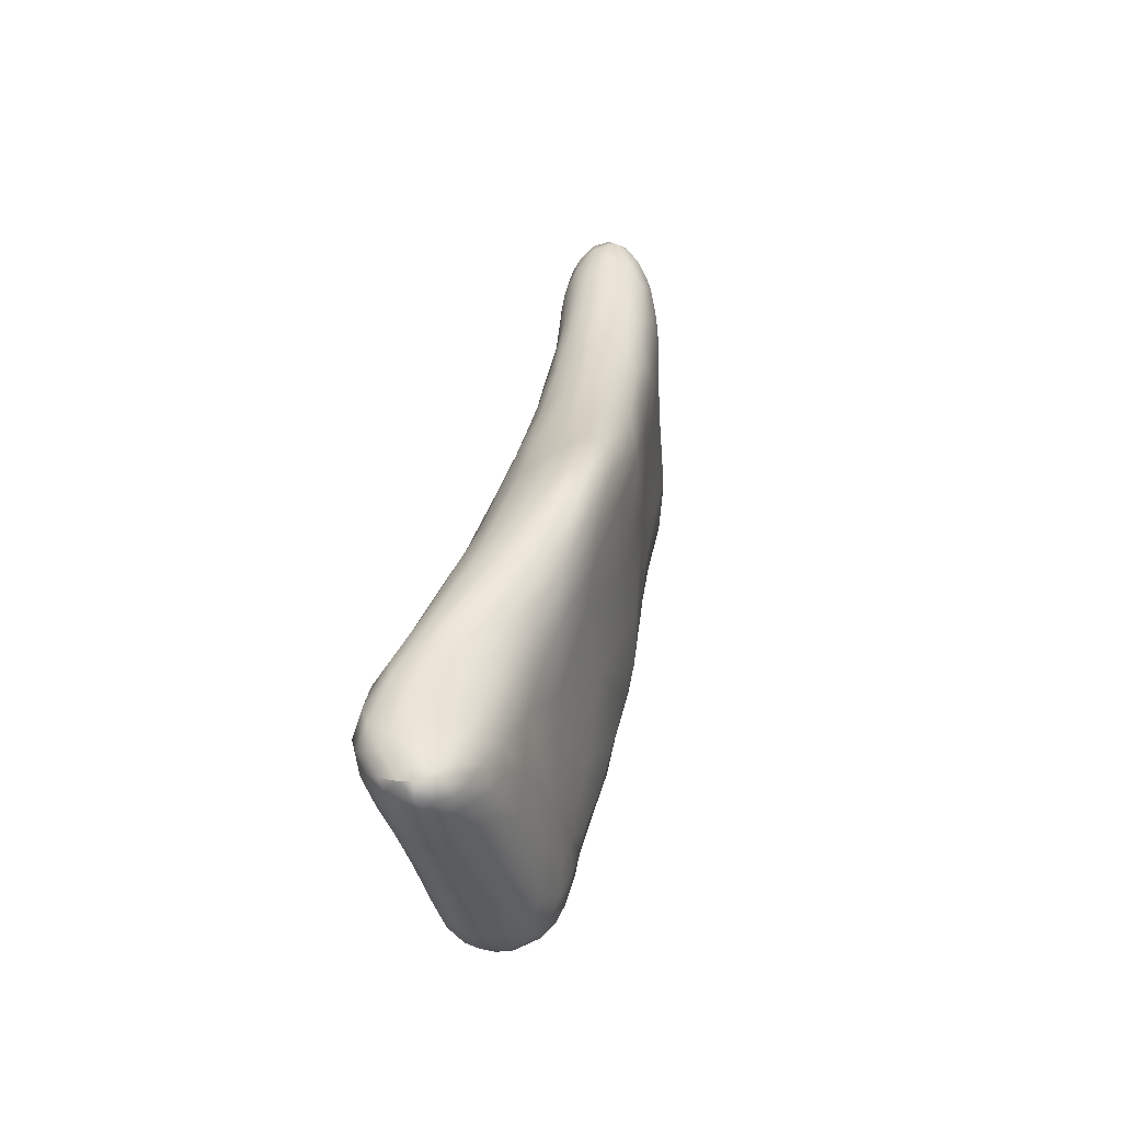
<metadata>
{"format":"obj","ext":"obj","renderer":"f3d","projection":"perspective","resolution":1024,"background":"white","views":[{"elev":-46.5,"azim":47.1,"up":"+Y"}]}
</metadata>
<code>
v 21.97 -109.1 1516
v 21.57 -110.8 1516
v 21.35 -108.9 1516
v 21.93 -102.2 1515
v 23.96 -103.5 1517
v 23.16 -105 1517
v 24.63 -93.57 1520
v 25.03 -93.76 1520
v 25.33 -93.59 1520
v 24.87 -94.34 1521
v 24.79 -95.19 1521
v 25.4 -94.3 1521
v 19.07 -112.5 1519
v 18.66 -113.8 1519
v 19.03 -114.1 1520
v 18.28 -115.3 1519
v 18.68 -113 1519
v 21.81 -107.5 1516
v 22.38 -106.7 1516
v 22.76 -101 1516
v 24.61 -100.6 1517
v 20.16 -112.3 1516
v 19.45 -113.1 1517
v 19.74 -111.6 1517
v 18.6 -113.6 1518
v 18.57 -114.6 1518
v 18.29 -115.2 1518
v 18.25 -114.8 1519
v 18.42 -113.9 1518
v 23.25 -104.6 1522
v 23.65 -106 1522
v 23.85 -103.6 1522
v 18.13 -115.9 1519
v 18.14 -116.2 1519
v 18.21 -117.1 1519
v 18.46 -115.6 1520
v 18.84 -116.1 1521
v 19.72 -112.2 1520
v 20.08 -114.8 1522
v 21.76 -113 1523
v 20.67 -110.1 1520
v 24.41 -105.7 1523
v 24.47 -108 1524
v 25.04 -106.6 1523
v 25.17 -98.14 1521
v 25.34 -100.4 1521
v 25.63 -100.4 1521
v 25.62 -97.52 1520
v 25.91 -94.17 1519
v 25.94 -93.84 1520
v 26.11 -94.22 1520
v 26.16 -94.56 1519
v 25.92 -94.62 1519
v 24.65 -101.9 1518
v 25.59 -102.3 1519
v 22.15 -111.6 1517
v 21.3 -112 1516
v 18.91 -114.6 1517
v 18.7 -115.6 1517
v 19.48 -115.3 1517
v 19.07 -115.9 1517
v 19.11 -115 1517
v 18.34 -116.8 1520
v 26.05 -102.7 1522
v 25.77 -103.6 1522
v 26.16 -94.97 1520
v 26.06 -97.07 1520
v 26.22 -95.79 1519
v 18.71 -116.5 1518
v 18.24 -117.1 1519
v 18.45 -117.7 1519
v 19.16 -117 1517
v 19.45 -116.2 1517
v 19.94 -116.1 1517
v 22.44 -113.4 1518
v 23.93 -111.7 1519
v 21.06 -114.2 1517
v 21.44 -112.8 1517
v 18.91 -117.5 1518
v 18.51 -117.1 1518
v 18.64 -117.8 1519
v 18.76 -118 1519
v 18.52 -117.4 1520
v 18.79 -117.9 1520
v 25.85 -105.5 1523
v 25.56 -106.7 1523
v 25.85 -108.6 1524
v 20 -115.3 1517
v 20.42 -115.4 1517
v 18.97 -117.9 1518
v 19.02 -118.2 1519
v 21.82 -115.7 1525
v 26.67 -108 1523
v 26.44 -105.9 1523
v 19.39 -117.6 1518
v 19.53 -118.4 1520
v 24.94 -110.4 1524
v 20.62 -114.8 1517
v 21.66 -115.6 1518
v 20.98 -115.9 1517
v 20.5 -116.7 1517
v 19.41 -118.1 1518
v 22.8 -114.2 1525
v 26.3 -108.7 1524
v 27.04 -107 1523
v 26.64 -104.8 1522
v 27.29 -107.1 1522
v 26.82 -104.8 1521
v 27.04 -105.9 1521
v 26.58 -103.7 1520
v 26.95 -106.4 1521
v 22.04 -114.5 1518
v 23.06 -114.1 1519
v 19.23 -118.3 1519
v 19.68 -118.5 1520
v 19.89 -116.8 1522
v 19.26 -117.2 1521
v 20.24 -117.9 1522
v 19.32 -117.9 1521
v 20.8 -118.5 1523
v 20.18 -117.1 1517
v 19.88 -117.6 1518
v 19.77 -117 1517
v 21.74 -116.6 1519
v 21.08 -117.1 1518
v 22.84 -116 1520
v 26.88 -108.7 1521
v 27.42 -108.6 1522
v 23.57 -115 1520
v 21.11 -118.9 1521
v 20.16 -118.6 1519
v 22.66 -115.5 1526
v 23.5 -114.2 1526
v 27.21 -109.4 1524
v 26.39 -110.7 1524
v 26.95 -110.5 1524
v 21.42 -118 1519
v 20.67 -117.6 1518
v 27.55 -109.1 1523
v 27.32 -110.2 1524
v 21.34 -118.8 1521
v 27.32 -110.5 1523
v 27.01 -110.7 1522
v 26.63 -111.7 1524
v 25.69 -112.5 1525
v 24.15 -113.7 1526
v 24.52 -114.1 1526
v 25.38 -111.6 1525
v 23.71 -115.5 1526
v 21.55 -118.7 1524
v 21.36 -117.9 1524
v 20.84 -118.2 1519
v 22.5 -118.9 1522
v 21.04 -118.6 1520
v 25.73 -112.1 1521
v 25.8 -113.4 1522
v 24.57 -114.2 1521
v 26.58 -112.1 1523
v 26.48 -111.3 1522
v 27.59 -109.3 1523
v 27.22 -110.9 1523
v 25.81 -113.2 1524
v 22.56 -116.8 1526
v 23.2 -116.2 1526
v 22.18 -117.6 1526
v 21.28 -117.2 1525
v 22.63 -117.4 1520
v 26.45 -112.7 1523
v 24.82 -114.6 1525
v 23.94 -116.3 1526
v 24.84 -116 1523
v 25.79 -114 1523
v 25.35 -114.4 1525
v 22.69 -117.7 1526
v 22.11 -118.7 1525
v 20.78 -118.8 1522
v 22.73 -119.5 1524
v 22.15 -119.1 1524
v 22.66 -119.5 1523
v 25.69 -114.2 1524
v 24.37 -116.8 1526
v 24.86 -115.6 1525
v 22.49 -118.4 1526
v 22.97 -118.3 1526
v 23.05 -119.4 1523
v 24.29 -117.3 1522
v 23.62 -118.1 1522
v 24.9 -117.6 1523
v 25.34 -115.1 1523
v 25.08 -116.8 1524
v 25.17 -114.8 1523
v 25.43 -115 1524
v 25.16 -115.7 1525
v 23.26 -117.1 1527
v 23.55 -117.8 1527
v 22.81 -119.1 1526
v 24.63 -118 1523
v 23.18 -119 1526
v 23.44 -119.5 1526
v 24.52 -118.7 1523
v 23.95 -118.8 1523
v 24.62 -118.5 1526
v 24.89 -117.4 1525
v 24.09 -118.1 1526
v 22.92 -119.5 1525
v 23.48 -119.7 1525
v 25.07 -118 1525
v 25.15 -116.7 1524
v 25.07 -116.8 1525
v 23.99 -119.7 1524
v 23.78 -119.2 1523
v 24.49 -119.3 1524
v 24.94 -118.6 1524
v 25.07 -118 1524
v 23.86 -118.7 1526
v 24.01 -119.5 1526
v 24.44 -119.2 1526
v 23.78 -119.9 1525
v 23.8 -119.8 1526
v 24.36 -119.8 1525
v 24.12 -119.8 1526
v 24.37 -119.6 1526
v 24.75 -119.4 1525
v 24.93 -118.8 1525
v 24.8 -119.3 1525
v 24.59 -119.6 1525
v 24.55 -119.7 1525
v 24.79 -119.5 1525
v 24.96 -119.1 1525
v 24.99 -119 1525
v 23.57 -119.3 1526
v 23.44 -118.6 1527
v 22.55 -118.5 1521
v 22.25 -117.9 1520
v 26.21 -113 1524
v 27.02 -111.5 1523
v 20.63 -116.1 1523
v 27.44 -107.8 1522
v 20.21 -117.9 1518
v 20.04 -118.2 1518
v 26.55 -109.4 1524
v 19.6 -118.3 1519
v 24.29 -110.9 1524
v 23.82 -110.7 1524
v 23.14 -112 1524
v 26.3 -105 1520
v 25.43 -108 1519
v 25.37 -109.9 1520
v 26.4 -102.5 1521
v 26.23 -100.7 1520
v 26.12 -99.67 1520
v 23.89 -108.1 1518
v 23.81 -107.8 1523
v 25.24 -104.3 1523
v 20.73 -113.4 1517
v 20.09 -114.4 1517
v 18.33 -116.4 1518
v 19.77 -114.4 1516
v 25.66 -99.42 1518
v 26.2 -102 1519
v 26.05 -99.78 1519
v 26.04 -97.1 1519
v 25.88 -98.99 1520
v 26.13 -97.83 1519
v 22.16 -109.9 1522
v 20.49 -112.7 1516
v 22.55 -110.3 1517
v 22.92 -109.1 1517
v 26.02 -95.3 1519
v 25.95 -96.19 1520
v 24.97 -101.5 1522
v 25.89 -96.17 1518
v 25.41 -96.56 1518
v 19.57 -114.1 1517
v 25.31 -95.46 1518
v 25.28 -94.85 1518
v 25.57 -93.86 1519
v 25.64 -93.61 1520
v 24.87 -99.01 1521
v 24.53 -100.9 1522
v 24.74 -103.1 1522
v 25.25 -94.28 1518
v 20.81 -111 1516
v 19.08 -112.9 1517
v 23.44 -98.54 1516
v 23.13 -96.39 1515
v 24.95 -98.21 1517
v 25.7 -93.74 1520
v 25.3 -93.91 1520
v 25.29 -95.67 1521
v 25.78 -94.84 1520
v 24.36 -97.55 1521
v 24.61 -104.4 1523
v 25.03 -93.5 1519
v 24.79 -93.47 1519
v 25.44 -93.51 1520
v 24.31 -94.3 1517
v 24.78 -93.85 1518
v 23.97 -94.92 1516
v 24.09 -95.53 1516
v 24.28 -93.63 1518
v 25.24 -93.66 1519
v 24.89 -96.46 1521
v 23.86 -98.38 1521
v 24.14 -101.5 1522
v 25.81 -94.12 1520
v 25.98 -94.05 1520
v 23.4 -100.6 1521
v 24.66 -94.04 1520
v 24.44 -94.6 1521
v 24.2 -95.66 1521
v 21.91 -98.86 1519
v 21.95 -103.4 1520
v 18.74 -112.6 1518
v 19.09 -111.8 1517
v 20.62 -109.8 1516
v 20 -110.4 1517
v 22.14 -94.03 1516
v 23.85 -93.58 1518
v 24.36 -93.83 1520
v 23.66 -95.68 1520
v 23.35 -97.54 1520
v 21.31 -106.6 1520
v 21.26 -107.5 1516
v 20.77 -108.8 1516
v 20.16 -109 1516
v 19.29 -110.2 1518
v 19.89 -108.9 1519
v 23.18 -95.04 1520
v 23.88 -94.41 1520
v 23.21 -94.02 1519
v 20.72 -101 1518
v 18.63 -112.8 1518
v 19.06 -111.1 1518
v 22.62 -96.24 1519
v 19.6 -108.7 1517
v 22.66 -94.71 1515
v 22.13 -95.25 1515
v 21.7 -94.86 1518
v 21.81 -94.42 1518
v 19.19 -109.8 1518
v 18.97 -111.3 1518
v 21.55 -97.24 1514
v 21.87 -98.58 1514
v 20.92 -98.98 1513
v 21.11 -101.7 1514
v 20.77 -102.8 1514
v 20.45 -100.4 1513
v 20.68 -105.1 1515
v 20.36 -105.8 1515
v 20.09 -104 1515
v 19.75 -107.1 1516
v 19.95 -106.1 1515
v 20.29 -107.2 1516
v 19.42 -110.4 1517
v 19.34 -108.5 1517
v 19.95 -104.1 1518
v 19.49 -108 1518
v 19.3 -106 1518
v 19.26 -108.3 1518
v 19.33 -106.5 1516
v 19.52 -104.2 1515
v 20.14 -101.6 1514
v 20.49 -103.4 1514
v 20.9 -97.08 1513
v 21.36 -96.02 1514
v 19.13 -106.1 1517
v 19.22 -107.5 1517
v 19.76 -102.3 1514
v 19.72 -99.84 1513
v 20.22 -98.57 1513
v 20.44 -98.01 1513
v 20.55 -96.29 1513
v 20.62 -94.33 1514
v 21.64 -94.45 1515
v 21.05 -94.92 1514
v 20.44 -94.64 1513
v 20.32 -94.97 1513
v 20.79 -95.47 1513
v 20 -96.7 1513
v 19.9 -97.6 1513
v 19.25 -100.7 1514
v 19.11 -103.8 1516
v 19.36 -102.1 1517
v 19.06 -105.4 1517
v 20.53 -94.06 1514
v 22.14 -93.83 1516
v 20.2 -94.25 1516
v 22.3 -93.93 1518
v 18.94 -104.1 1517
v 19.43 -98.26 1513
v 20.09 -94.27 1514
v 19.91 -94.69 1516
v 19.26 -104 1517
v 18.85 -101.9 1516
v 18.81 -98.77 1514
v 18.78 -102 1515
v 19.49 -96.6 1513
v 19.83 -94.64 1513
v 19.87 -95.11 1513
v 20.02 -94.07 1515
v 20.76 -93.93 1515
v 19.27 -97.22 1516
v 18.93 -100.1 1516
v 18.7 -101.6 1516
v 20.72 -96.75 1517
v 18.75 -96.98 1515
v 18.59 -98.31 1515
v 18.97 -96.69 1513
v 19.38 -95.42 1513
v 19.11 -95 1515
v 19.36 -95.55 1516
v 18.98 -94.91 1514
v 19.41 -94.71 1514
v 19.74 -94.25 1514
v 19.57 -94.22 1514
v 19.36 -94.4 1515
v 18.56 -99.07 1515
v 18.69 -95.72 1514
v 18.67 -96.73 1514
v 18.96 -95.45 1514
v 19.36 -94.46 1514
v 18.92 -94.84 1514
v 18.55 -97.15 1514
v 19.16 -94.51 1514
v 18.75 -95.55 1515
v 18.52 -96.62 1515
v 18.66 -95.45 1514
v 18.55 -96.04 1514
v 21.19 -93.93 1516
v 19.81 -95.77 1513
v 20.15 -95.83 1513
v 21.14 -95.55 1518
v 22.72 -93.72 1517
v 19.7 -106.5 1518
v 20.78 -106.7 1515
v 20.9 -103.9 1514
v 23.03 -94.3 1516
v 21.2 -105.6 1515
v 23.93 -93.68 1519
v 21.5 -103.9 1515
v 21.48 -105.3 1515
v 24.01 -119.5 1526
v 20 -96.7 1513
g grp1
f 1 2 3
f 4 5 6
f 7 8 9
f 10 11 12
f 13 14 15
f 16 14 17
f 18 19 1
f 5 20 21
f 22 23 24
f 25 26 27
f 28 29 27
f 30 31 32
f 28 33 16
f 34 35 33
f 36 37 15
f 38 39 40
f 41 38 40
f 42 43 44
f 45 46 47
f 45 47 48
f 49 50 51
f 52 53 49
f 54 55 5
f 56 57 2
f 26 58 59
f 26 59 27
f 60 61 62
f 59 62 61
f 63 36 16
f 46 64 47
f 46 65 64
f 66 67 68
f 59 61 69
f 35 70 71
f 61 72 69
f 61 73 72
f 60 74 73
f 75 56 76
f 75 77 78
f 79 69 72
f 69 79 80
f 80 79 81
f 71 81 82
f 83 71 84
f 85 86 87
f 88 89 74
f 81 90 91
f 81 91 82
f 39 92 40
f 85 87 93
f 85 93 94
f 90 79 95
f 82 96 84
f 87 44 97
f 98 99 100
f 89 100 101
f 90 95 102
f 91 96 82
f 40 92 103
f 87 104 93
f 94 93 105
f 106 105 107
f 106 107 108
f 108 109 110
f 110 109 111
f 112 75 113
f 114 115 91
f 116 117 118
f 119 96 120
f 121 122 123
f 100 124 125
f 112 126 99
f 127 111 128
f 126 113 129
f 130 115 131
f 92 132 103
f 103 132 133
f 134 135 136
f 105 93 134
f 125 137 138
f 107 105 139
f 139 134 140
f 134 136 140
f 131 141 130
f 128 142 143
f 136 144 140
f 136 145 144
f 146 147 148
f 133 149 146
f 118 150 151
f 152 153 154
f 137 153 152
f 155 156 157
f 143 158 159
f 160 161 142
f 162 144 145
f 146 149 147
f 132 163 164
f 165 163 92
f 166 165 92
f 165 166 151
f 167 124 126
f 158 142 168
f 139 140 161
f 169 147 170
f 141 154 153
f 129 171 126
f 156 168 172
f 158 168 156
f 162 169 173
f 165 174 163
f 175 165 151
f 176 177 178
f 130 141 179
f 168 180 172
f 181 182 169
f 183 184 174
f 150 178 175
f 141 153 185
f 186 187 167
f 186 171 188
f 171 189 190
f 171 191 189
f 172 192 189
f 192 180 193
f 194 195 170
f 175 196 183
f 187 186 197
f 198 196 199
f 200 201 187
f 197 200 187
f 202 203 181
f 202 181 204
f 205 206 199
f 205 177 206
f 207 208 209
f 203 207 209
f 179 185 210
f 211 210 185
f 212 211 201
f 188 213 197
f 208 214 190
f 215 216 217
f 206 218 219
f 218 220 221
f 217 216 222
f 220 218 210
f 221 222 443
f 217 222 223
f 202 223 224
f 225 226 212
f 226 220 210
f 227 221 220
f 223 222 227
f 228 225 229
f 225 228 226
f 230 223 228
f 230 228 229
f 228 223 227
f 228 227 220
f 228 220 226
f 229 225 213
f 223 230 224
f 221 227 222
f 213 225 200
f 210 211 212
f 226 210 212
f 213 230 229
f 213 214 230
f 230 214 207
f 217 223 202
f 200 197 213
f 200 225 212
f 214 213 188
f 208 207 214
f 207 224 230
f 218 221 219
f 219 221 443
f 215 231 216
f 202 224 203
f 203 224 207
f 200 212 201
f 179 218 177
f 179 210 218
f 177 218 206
f 199 206 219
f 199 219 443
f 199 443 231
f 204 215 217
f 202 204 217
f 188 190 214
f 153 211 185
f 231 215 232
f 198 231 232
f 195 215 204
f 195 232 215
f 233 201 211
f 178 205 196
f 184 196 198
f 181 170 204
f 182 181 203
f 203 209 193
f 195 204 170
f 208 193 209
f 203 193 182
f 178 177 205
f 196 205 199
f 199 231 198
f 184 198 232
f 188 171 190
f 197 186 188
f 187 201 233
f 233 211 153
f 178 196 175
f 184 183 196
f 184 232 195
f 172 180 192
f 192 193 208
f 189 192 208
f 190 189 208
f 126 186 167
f 234 167 187
f 234 187 233
f 185 179 141
f 175 183 165
f 149 164 194
f 235 173 180
f 172 189 156
f 191 156 189
f 173 169 182
f 236 161 235
f 168 236 235
f 168 235 180
f 174 184 194
f 174 165 183
f 194 184 195
f 149 194 170
f 169 170 181
f 182 193 173
f 173 193 180
f 171 186 126
f 130 179 177
f 163 174 194
f 163 194 164
f 142 161 236
f 235 144 162
f 162 173 235
f 161 144 235
f 142 236 168
f 129 157 171
f 153 137 233
f 234 233 137
f 171 157 191
f 176 130 177
f 120 176 178
f 120 178 150
f 169 145 147
f 145 169 162
f 161 140 144
f 142 158 143
f 158 156 159
f 191 157 156
f 151 150 175
f 149 133 164
f 149 170 147
f 139 161 160
f 159 156 155
f 120 150 118
f 132 92 163
f 132 164 133
f 148 147 145
f 76 155 157
f 125 234 137
f 137 152 138
f 131 154 141
f 166 92 237
f 145 135 148
f 136 135 145
f 139 238 107
f 128 160 142
f 167 234 125
f 152 239 138
f 239 152 240
f 131 240 154
f 154 240 152
f 124 167 125
f 76 157 113
f 135 241 148
f 118 151 116
f 240 242 102
f 240 102 122
f 122 239 240
f 239 122 121
f 138 239 121
f 101 125 138
f 100 99 124
f 101 138 121
f 96 115 176
f 97 133 146
f 97 146 148
f 108 107 109
f 93 104 241
f 104 87 241
f 243 133 97
f 244 133 243
f 244 245 133
f 246 127 247
f 111 109 128
f 128 109 238
f 87 148 241
f 103 133 245
f 237 116 166
f 151 166 116
f 241 135 134
f 93 241 134
f 107 238 109
f 248 159 155
f 127 143 159
f 127 128 143
f 238 160 128
f 238 139 160
f 105 134 139
f 96 176 120
f 176 115 130
f 242 240 131
f 99 126 124
f 113 157 129
f 76 248 155
f 248 127 159
f 111 127 246
f 113 126 112
f 242 131 115
f 118 119 120
f 114 242 115
f 102 242 114
f 102 95 122
f 123 122 95
f 121 123 74
f 74 101 121
f 101 100 125
f 75 76 113
f 248 247 127
f 87 97 148
f 103 245 40
f 39 237 92
f 91 115 96
f 114 90 102
f 95 72 123
f 77 99 98
f 112 99 77
f 246 110 111
f 110 249 108
f 249 106 108
f 94 105 106
f 119 84 96
f 90 114 91
f 74 123 73
f 74 89 101
f 246 247 5
f 250 249 110
f 249 250 251
f 44 43 97
f 97 43 243
f 117 119 118
f 83 84 119
f 82 84 71
f 79 72 95
f 72 73 123
f 89 98 100
f 252 248 76
f 64 106 249
f 244 243 43
f 43 253 244
f 254 86 85
f 5 55 246
f 255 98 256
f 60 256 88
f 257 69 80
f 60 73 61
f 60 258 256
f 78 77 255
f 259 260 55
f 261 259 262
f 263 251 67
f 264 67 251
f 263 64 251
f 251 64 249
f 65 254 85
f 253 245 244
f 40 245 265
f 37 117 116
f 37 116 39
f 65 85 94
f 64 65 94
f 264 261 262
f 251 250 264
f 264 250 261
f 250 260 261
f 261 260 259
f 55 260 246
f 247 248 252
f 260 110 246
f 260 250 110
f 106 64 94
f 86 44 87
f 116 237 39
f 117 83 119
f 81 79 90
f 60 88 74
f 256 89 88
f 75 112 77
f 78 56 75
f 98 255 77
f 98 89 256
f 70 80 81
f 83 35 71
f 63 83 117
f 63 117 37
f 36 63 37
f 35 83 63
f 71 70 81
f 257 80 70
f 258 266 256
f 57 78 255
f 267 268 76
f 268 252 76
f 52 68 269
f 270 48 67
f 67 48 263
f 65 46 271
f 48 47 263
f 269 68 262
f 21 259 55
f 21 55 54
f 269 262 272
f 52 269 53
f 272 262 273
f 262 259 273
f 57 56 78
f 255 256 266
f 267 76 56
f 247 252 5
f 262 68 264
f 52 51 66
f 52 66 68
f 68 67 264
f 263 47 64
f 65 271 254
f 15 39 38
f 37 39 15
f 254 44 86
f 41 40 265
f 35 63 33
f 34 257 70
f 59 69 257
f 258 60 62
f 62 58 274
f 59 58 62
f 27 257 34
f 57 255 266
f 275 272 273
f 275 276 269
f 277 278 50
f 279 271 46
f 31 253 42
f 280 281 271
f 282 277 49
f 53 276 282
f 252 19 6
f 2 1 267
f 283 2 266
f 58 284 23
f 22 274 23
f 58 26 284
f 26 25 284
f 285 286 287
f 288 9 289
f 288 289 12
f 12 290 291
f 271 292 280
f 293 281 32
f 294 295 296
f 297 298 282
f 299 275 300
f 299 297 276
f 282 276 297
f 301 302 298
f 294 296 278
f 8 289 9
f 12 289 10
f 12 11 290
f 290 11 303
f 303 292 279
f 292 304 280
f 305 32 281
f 303 279 45
f 296 9 288
f 302 294 278
f 298 302 277
f 282 298 277
f 275 273 300
f 300 273 286
f 273 287 286
f 287 21 285
f 299 276 275
f 5 21 54
f 19 252 268
f 1 268 267
f 302 278 277
f 296 288 278
f 290 48 291
f 306 288 12
f 306 12 291
f 303 45 290
f 292 271 279
f 305 281 280
f 293 32 42
f 32 31 42
f 31 265 253
f 36 15 14
f 293 42 44
f 293 254 281
f 271 281 254
f 290 45 48
f 288 307 50
f 307 291 66
f 66 291 270
f 291 48 270
f 307 306 291
f 307 288 306
f 278 288 50
f 49 277 50
f 269 272 275
f 273 259 287
f 53 282 49
f 53 269 276
f 252 6 5
f 2 267 56
f 57 266 2
f 266 274 22
f 274 58 23
f 27 59 257
f 258 62 274
f 274 266 258
f 287 259 21
f 49 51 52
f 51 50 307
f 51 307 66
f 66 270 67
f 279 46 45
f 293 44 254
f 42 253 43
f 265 245 253
f 16 33 63
f 34 70 35
f 27 34 28
f 34 33 28
f 15 38 13
f 14 16 36
f 25 27 29
f 283 266 22
f 19 268 1
f 21 20 285
f 24 23 284
f 13 17 14
f 308 32 305
f 304 305 280
f 309 310 10
f 310 311 11
f 308 312 313
f 314 315 284
f 316 283 317
f 316 2 283
f 318 301 298
f 319 294 301
f 295 294 319
f 320 8 7
f 321 322 304
f 323 30 313
f 324 3 325
f 316 326 325
f 327 38 328
f 329 321 330
f 331 330 320
f 312 332 313
f 333 334 314
f 329 335 321
f 336 326 317
f 337 300 338
f 339 330 340
f 341 342 327
f 342 341 334
f 343 344 345
f 344 346 345
f 346 347 348
f 349 350 351
f 352 353 354
f 352 326 336
f 336 355 356
f 356 355 334
f 357 313 332
f 358 359 360
f 361 336 356
f 361 353 352
f 362 353 361
f 363 347 364
f 365 366 343
f 367 360 359
f 368 356 341
f 368 361 356
f 363 369 370
f 363 351 369
f 371 372 348
f 372 373 365
f 374 318 375
f 374 375 376
f 377 376 378
f 379 378 376
f 380 372 381
f 371 370 381
f 382 362 383
f 332 384 357
f 367 385 368
f 386 318 374
f 387 318 386
f 388 340 389
f 359 390 367
f 382 391 370
f 392 374 377
f 340 393 339
f 390 394 395
f 396 383 397
f 396 391 382
f 381 391 398
f 399 378 400
f 399 377 378
f 392 401 386
f 401 402 386
f 388 393 340
f 332 403 404
f 405 390 395
f 403 332 406
f 403 407 404
f 395 404 408
f 405 395 408
f 405 397 390
f 397 385 390
f 409 391 396
f 410 398 409
f 411 412 393
f 407 408 404
f 413 414 410
f 399 415 392
f 416 417 401
f 417 393 388
f 417 411 393
f 418 397 405
f 419 409 420
f 419 421 409
f 422 415 399
f 422 416 415
f 411 417 423
f 408 418 405
f 419 420 424
f 425 422 413
f 425 416 422
f 425 417 416
f 423 426 411
f 408 427 418
f 428 427 426
f 423 428 426
f 425 413 423
f 428 429 427
f 429 424 427
f 429 419 424
f 428 419 429
f 428 413 419
f 423 413 428
f 423 417 425
f 427 424 418
f 421 419 413
f 411 426 412
f 427 408 407
f 427 407 426
f 414 413 422
f 424 396 418
f 412 407 403
f 412 426 407
f 401 417 388
f 414 400 410
f 414 399 400
f 399 414 422
f 410 421 413
f 410 409 421
f 409 396 420
f 396 424 420
f 401 388 430
f 415 416 401
f 398 391 409
f 431 398 410
f 400 432 431
f 400 431 410
f 418 396 397
f 412 403 433
f 393 412 339
f 412 433 339
f 404 395 384
f 332 404 384
f 433 403 406
f 401 430 402
f 415 401 392
f 432 398 431
f 444 381 398
f 390 385 367
f 390 359 394
f 395 394 384
f 406 332 312
f 374 392 386
f 377 399 392
f 432 373 380
f 432 444 398
f 381 370 391
f 382 383 396
f 397 383 385
f 430 388 389
f 402 430 434
f 386 402 387
f 432 378 379
f 432 400 378
f 385 383 361
f 385 361 368
f 357 384 394
f 359 357 394
f 382 369 362
f 370 348 363
f 380 373 372
f 432 379 373
f 374 376 377
f 387 402 434
f 379 376 366
f 373 366 365
f 345 348 372
f 363 348 347
f 379 366 373
f 372 371 381
f 371 348 370
f 369 351 362
f 369 382 370
f 383 362 361
f 367 368 360
f 357 359 435
f 340 331 389
f 338 375 337
f 376 375 338
f 366 376 338
f 343 345 365
f 365 345 372
f 345 346 348
f 364 351 363
f 349 351 364
f 353 362 351
f 360 368 341
f 323 313 357
f 323 357 435
f 435 358 328
f 358 435 359
f 358 360 327
f 341 356 334
f 361 352 336
f 353 350 436
f 350 349 436
f 353 436 354
f 351 350 353
f 349 364 437
f 286 344 343
f 366 286 343
f 338 286 366
f 375 318 438
f 430 389 434
f 339 433 329
f 335 406 312
f 435 328 323
f 329 433 335
f 433 406 335
f 360 341 327
f 337 375 438
f 344 4 346
f 364 347 437
f 437 439 349
f 326 352 354
f 336 317 355
f 315 334 355
f 358 327 328
f 339 329 330
f 389 331 440
f 331 340 330
f 387 434 319
f 300 286 338
f 347 346 437
f 346 441 437
f 325 326 354
f 328 41 323
f 440 331 320
f 441 4 19
f 439 18 324
f 439 442 18
f 434 295 319
f 434 7 295
f 440 320 7
f 321 310 330
f 322 312 308
f 286 285 344
f 436 439 324
f 442 441 19
f 344 285 20
f 297 299 438
f 387 301 318
f 440 7 434
f 434 389 440
f 387 319 301
f 337 438 299
f 337 299 300
f 344 20 4
f 4 441 346
f 437 441 442
f 442 439 437
f 439 436 349
f 354 436 325
f 342 334 333
f 312 322 335
f 321 335 322
f 41 265 323
f 41 328 38
f 342 17 327
f 342 333 17
f 355 317 24
f 326 316 317
f 436 324 325
f 355 24 315
f 334 315 314
f 333 314 29
f 13 327 17
f 327 13 38
f 304 322 308
f 321 304 311
f 310 321 311
f 330 310 309
f 320 330 309
f 318 297 438
f 20 5 4
f 442 19 18
f 324 18 3
f 325 3 316
f 316 3 2
f 24 284 315
f 314 284 25
f 314 25 29
f 29 28 333
f 323 31 30
f 311 304 292
f 311 292 11
f 320 309 8
f 8 309 10
f 310 11 10
f 11 292 303
f 289 8 10
f 9 295 7
f 295 9 296
f 301 294 302
f 298 297 318
f 4 6 19
f 3 18 1
f 317 283 22
f 22 24 317
f 28 17 333
f 28 16 17
f 31 323 265
f 313 30 32
f 308 313 32
f 308 305 304

</code>
